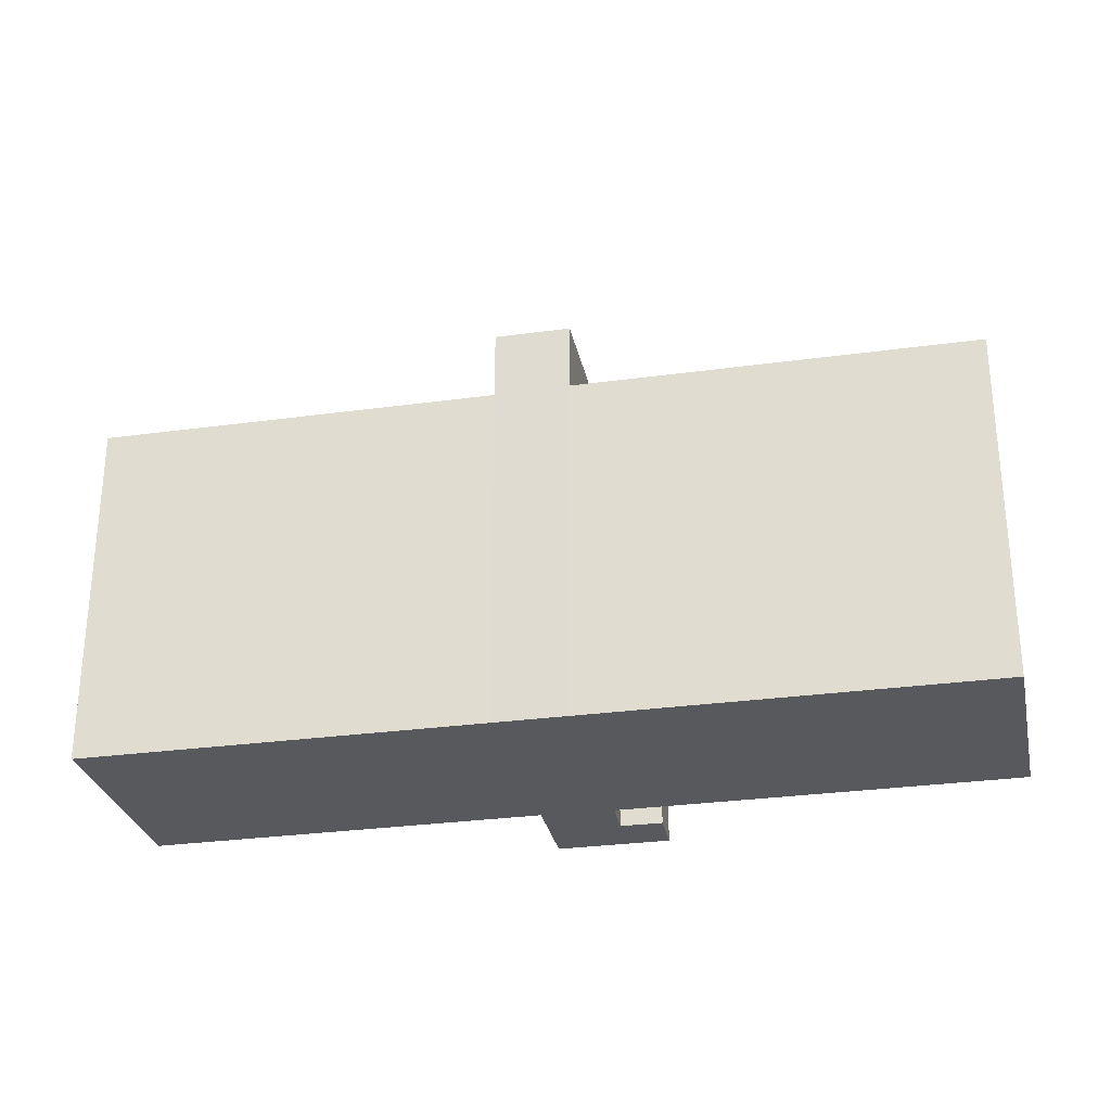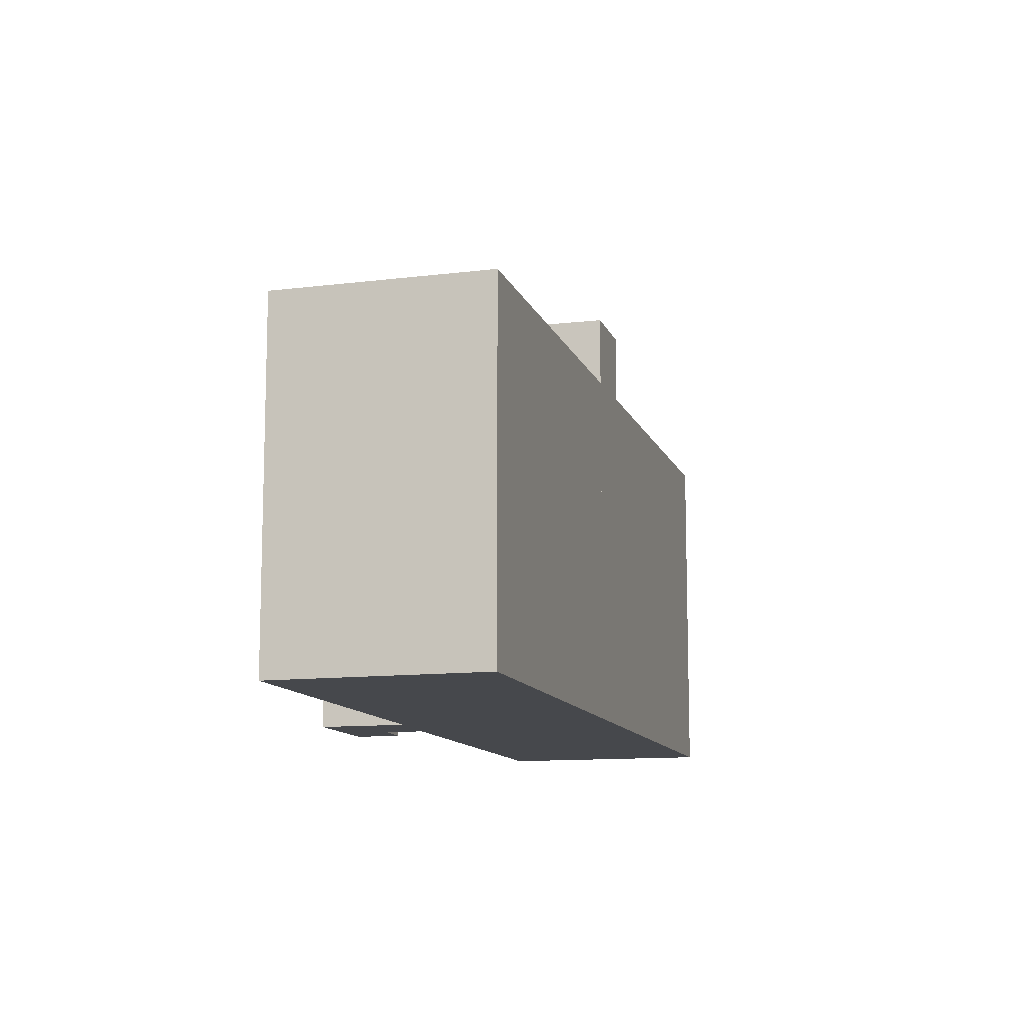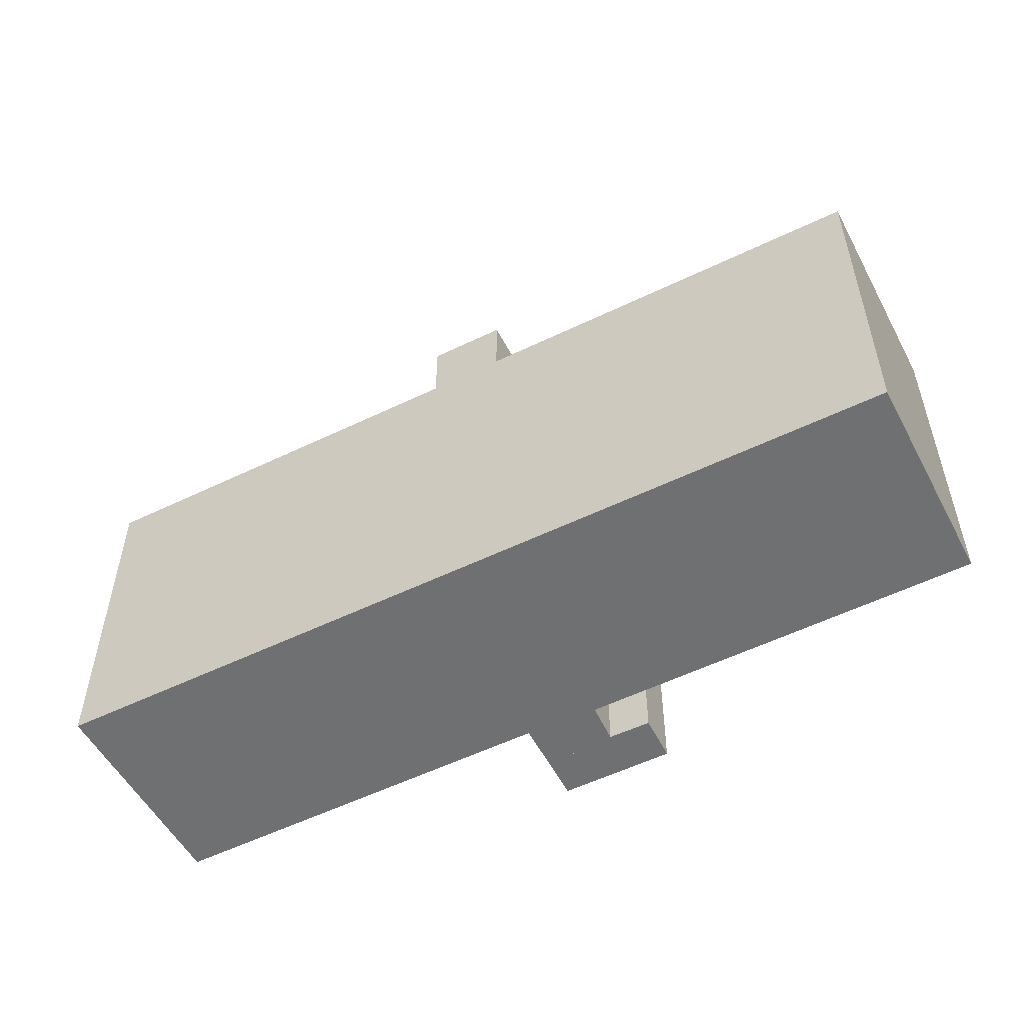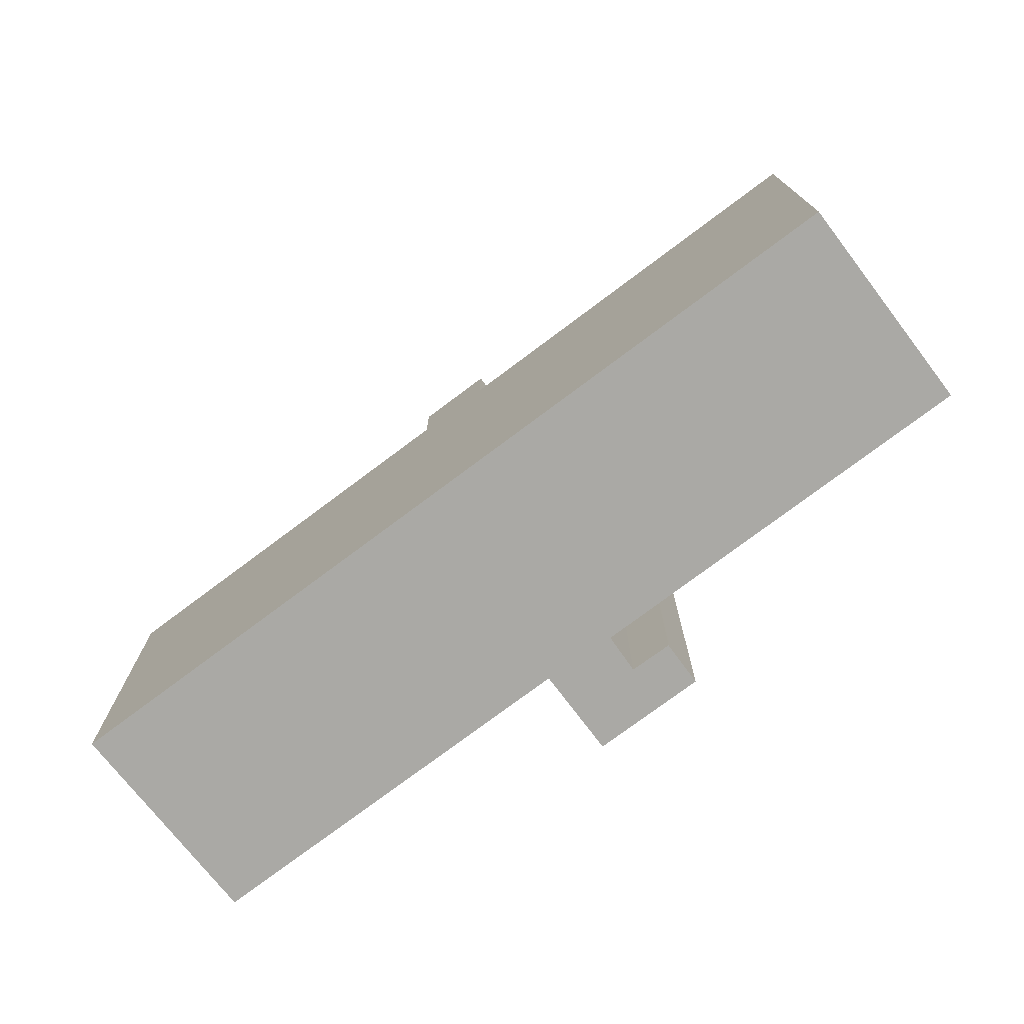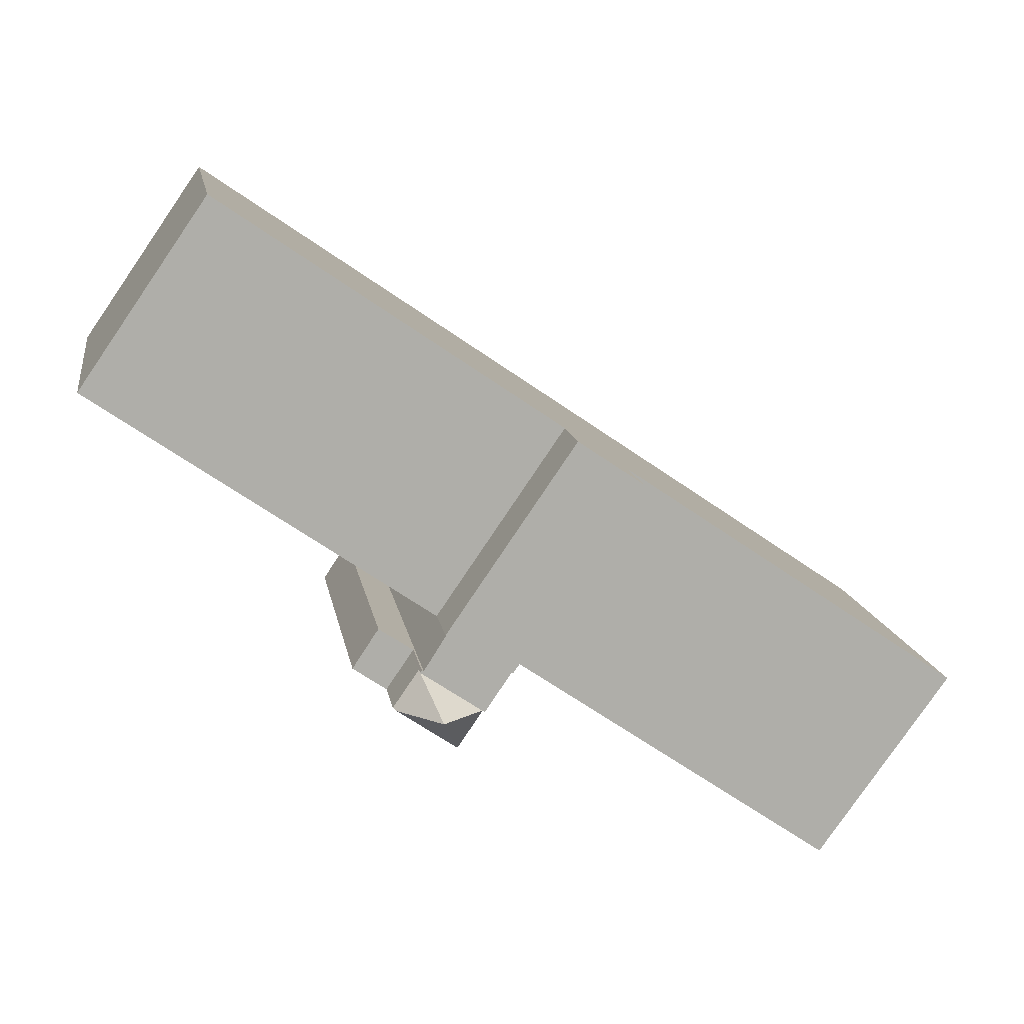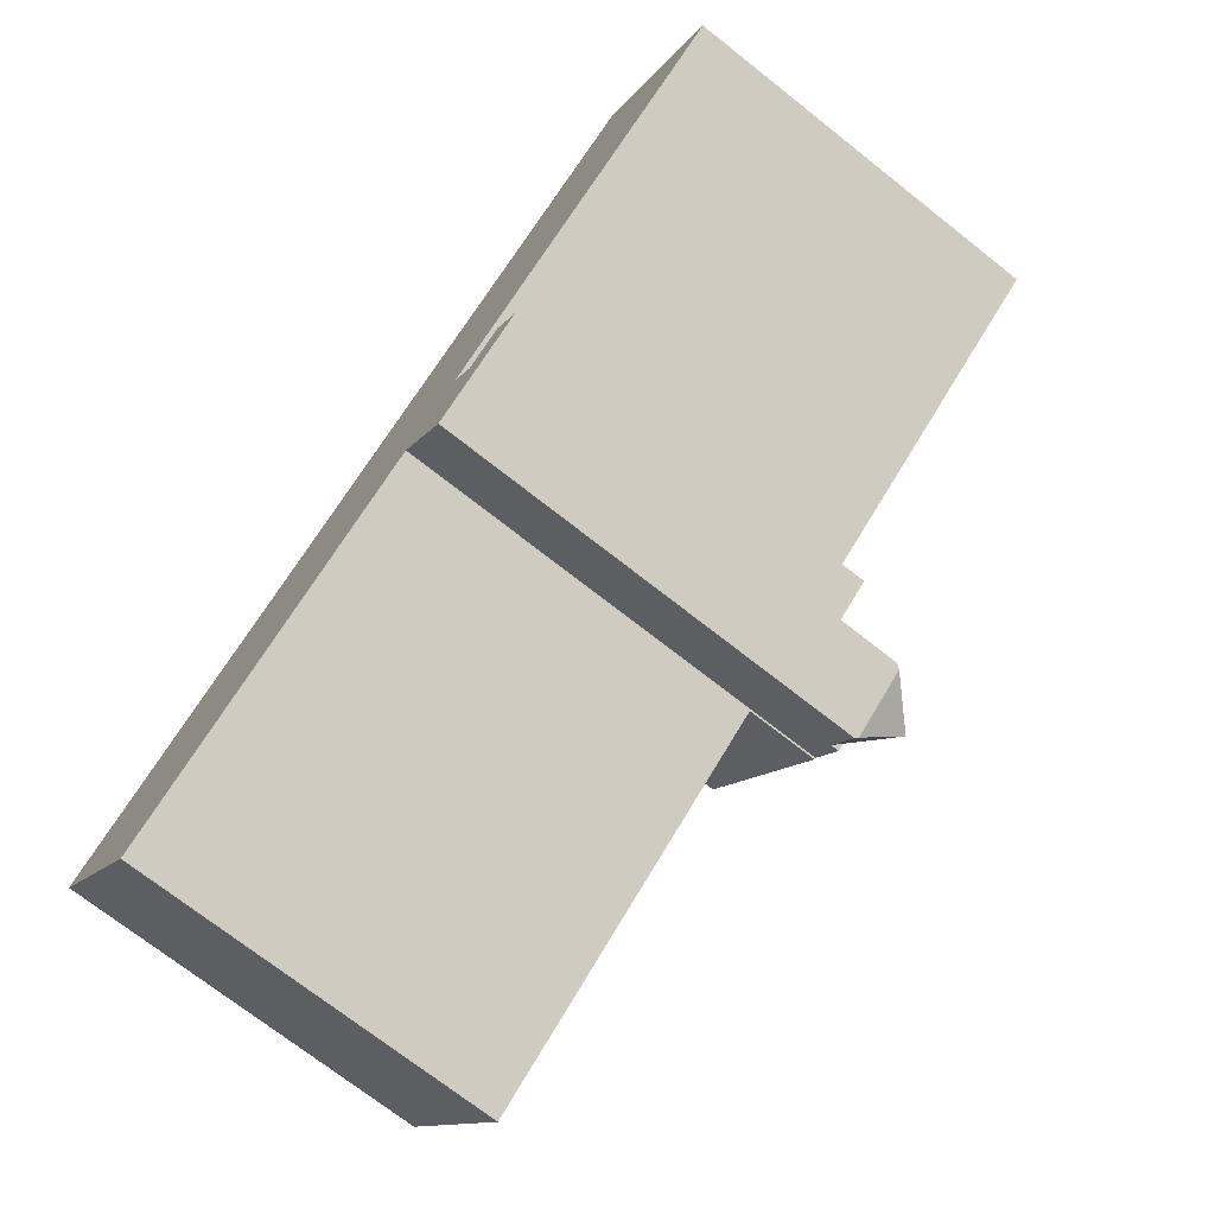
<metadata>
{"format":"obj","ext":"obj","renderer":"f3d","projection":"perspective","resolution":1024,"background":"white","views":[{"elev":-29.5,"azim":-22.9,"up":"+Y"},{"elev":-11.5,"azim":-108.9,"up":"+Y"},{"elev":-54.8,"azim":-7.2,"up":"+Y"},{"elev":-75.3,"azim":2.6,"up":"+Y"},{"elev":12.8,"azim":171.0,"up":"+Z"},{"elev":-72.5,"azim":51.8,"up":"+Z"}]}
</metadata>
<code>
v  25.23 18.72 0.628
v  24.25 18.53 2.333
v  25.37 18.53 0.72
v  23.45 20.53 0.537
v  22.72 18.72 -1.087
v  21.54 18.6 0.441
v  22.63 18.59 -1.15
v  21.52 18.53 0.472
v  21.52 -2.89e-17 0.472
v  24.25 -1.429e-16 2.333
v  25.37 -4.409e-17 0.72
v  22.63 7.042e-17 -1.15
v  25.23 -3.845e-17 0.628
v  22.72 6.656e-17 -1.087
v  21.54 -2.7e-17 0.441
v  25.74 15.88 3.347
v  25.37 15.88 0.72
v  24.25 15.88 2.333
v  26.82 15.88 1.716
v  25.74 -2.049e-16 3.347
v  26.82 -1.051e-16 1.716
v  24.25 15.93 2.333
v  25.68 15.93 3.441
v  25.74 15.93 3.347
v  24.18 15.93 2.444
v  24.18 -1.497e-16 2.444
v  25.68 -2.107e-16 3.441
v  23.16 15.93 3.914
v  32.41 15.93 22.09
v  37.95 15.93 14.06
v  17.59 15.93 11.99
v  17.59 -7.339e-16 11.99
v  32.41 -1.352e-15 22.09
v  37.95 -8.609e-16 14.06
v  23.16 -2.397e-16 3.914
v  5.722 15.88 -7.899
v  14.81 15.88 10.09
v  20.31 15.88 2.113
v  0 15.88 9.724e-16
v  0 0 0
v  14.81 -6.178e-16 10.09
v  20.31 -1.294e-16 2.113
v  5.722 4.837e-16 -7.899
v  23.16 18.96 3.914
v  23.14 18.96 3.899
v  17.59 18.96 11.99
v  20.31 18.96 2.113
v  14.81 18.96 10.09
v  20.37 18.96 2.153
v  21.52 18.96 0.472
v  24.1 18.96 2.391
v  24.25 18.96 2.333
v  24.18 18.96 2.444
v  23.14 -2.387e-16 3.899
v  24.1 -1.464e-16 2.391
v  20.37 -1.318e-16 2.153
g defaultobject
f 1 2 3
f 2 1 4
f 4 1 5
f 6 5 7
f 5 6 4
f 8 4 6
f 4 8 2
f 9 2 8
f 2 9 10
f 10 3 2
f 3 10 11
f 3 5 1
f 5 3 11
f 5 11 7
f 7 11 12
f 12 11 13
f 12 13 14
f 7 8 6
f 8 7 9
f 9 7 15
f 15 7 12
f 9 11 10
f 11 9 13
f 13 9 14
f 14 9 12
f 12 9 15
f 16 17 18
f 17 16 19
f 20 19 16
f 19 20 21
f 21 17 19
f 17 21 11
f 11 18 17
f 18 11 10
f 10 16 18
f 16 10 20
f 10 21 20
f 21 10 11
f 22 23 24
f 23 22 25
f 26 23 25
f 23 26 27
f 27 24 23
f 24 27 20
f 20 22 24
f 22 20 10
f 10 25 22
f 25 10 26
f 10 27 26
f 27 10 20
f 28 29 30
f 29 28 31
f 32 29 31
f 29 32 33
f 33 30 29
f 30 33 34
f 34 28 30
f 28 34 35
f 35 31 28
f 31 35 32
f 35 33 32
f 33 35 34
f 36 37 38
f 37 36 39
f 40 37 39
f 37 40 41
f 41 38 37
f 38 41 42
f 42 36 38
f 36 42 43
f 43 39 36
f 39 43 40
f 43 41 40
f 41 43 42
f 44 45 46
f 46 47 48
f 47 46 49
f 49 46 50
f 50 46 51
f 50 51 52
f 51 46 45
f 52 51 53
f 54 51 45
f 51 54 55
f 26 52 53
f 52 26 10
f 32 44 46
f 44 32 35
f 55 53 51
f 53 55 26
f 41 46 48
f 46 41 32
f 10 50 52
f 50 10 9
f 56 47 49
f 47 56 42
f 35 45 44
f 45 35 54
f 9 49 50
f 49 9 56
f 42 48 47
f 48 42 41
f 9 55 54
f 55 9 10
f 55 10 26
f 42 32 41
f 32 42 56
f 32 56 35
f 35 56 54
f 54 56 9

</code>
